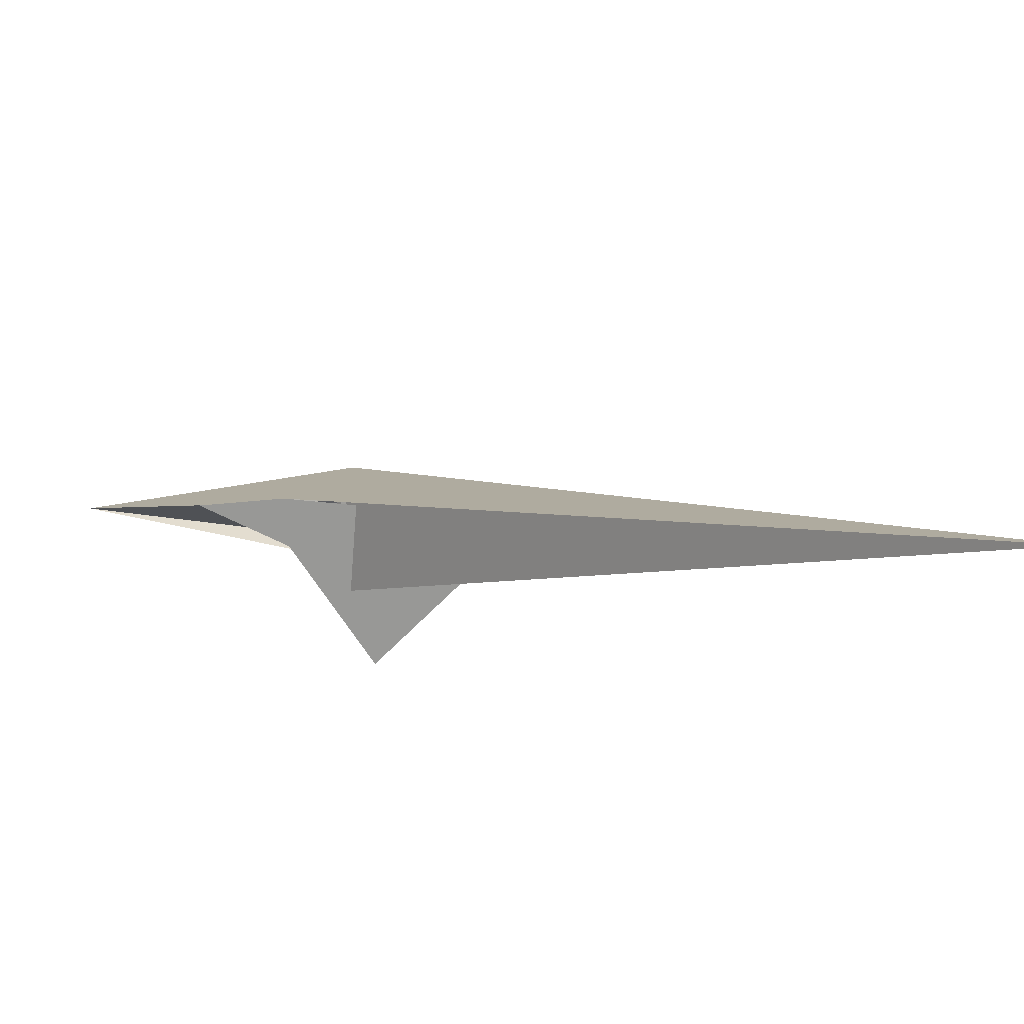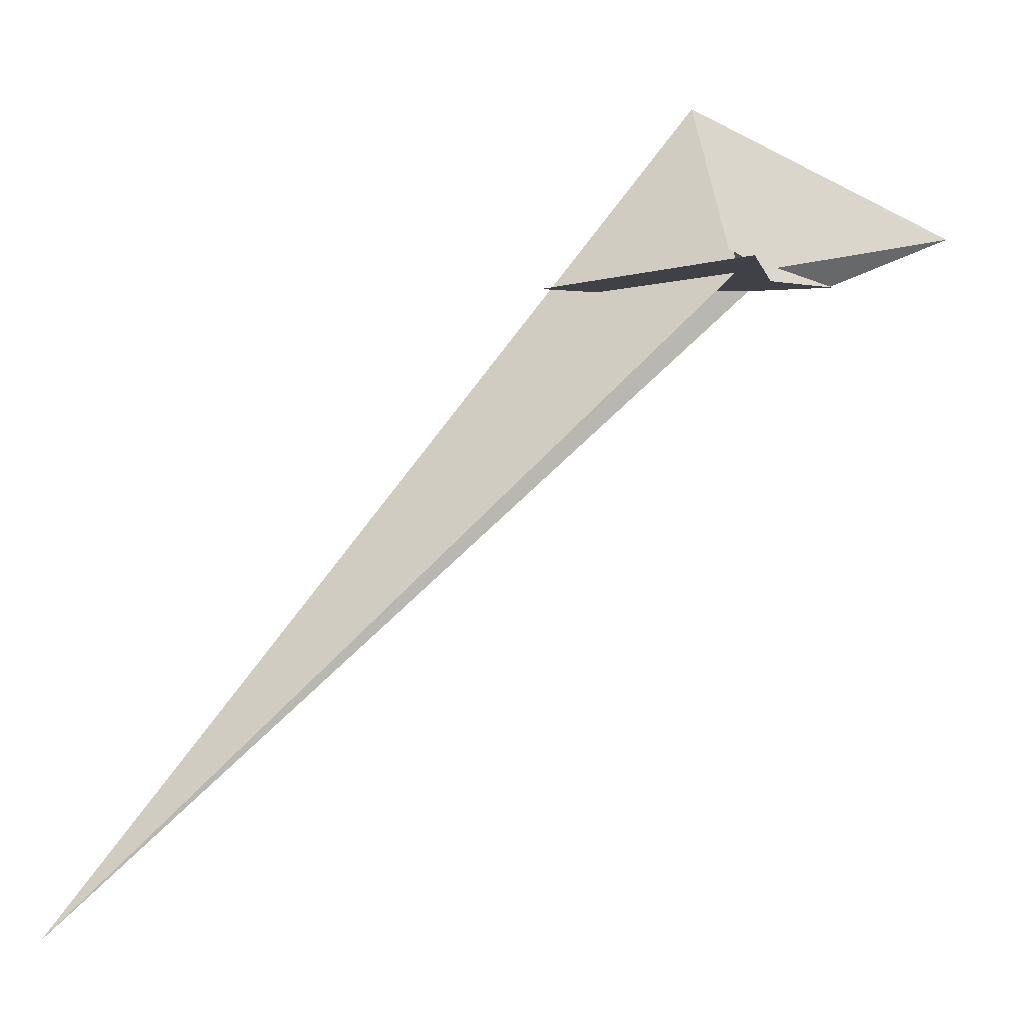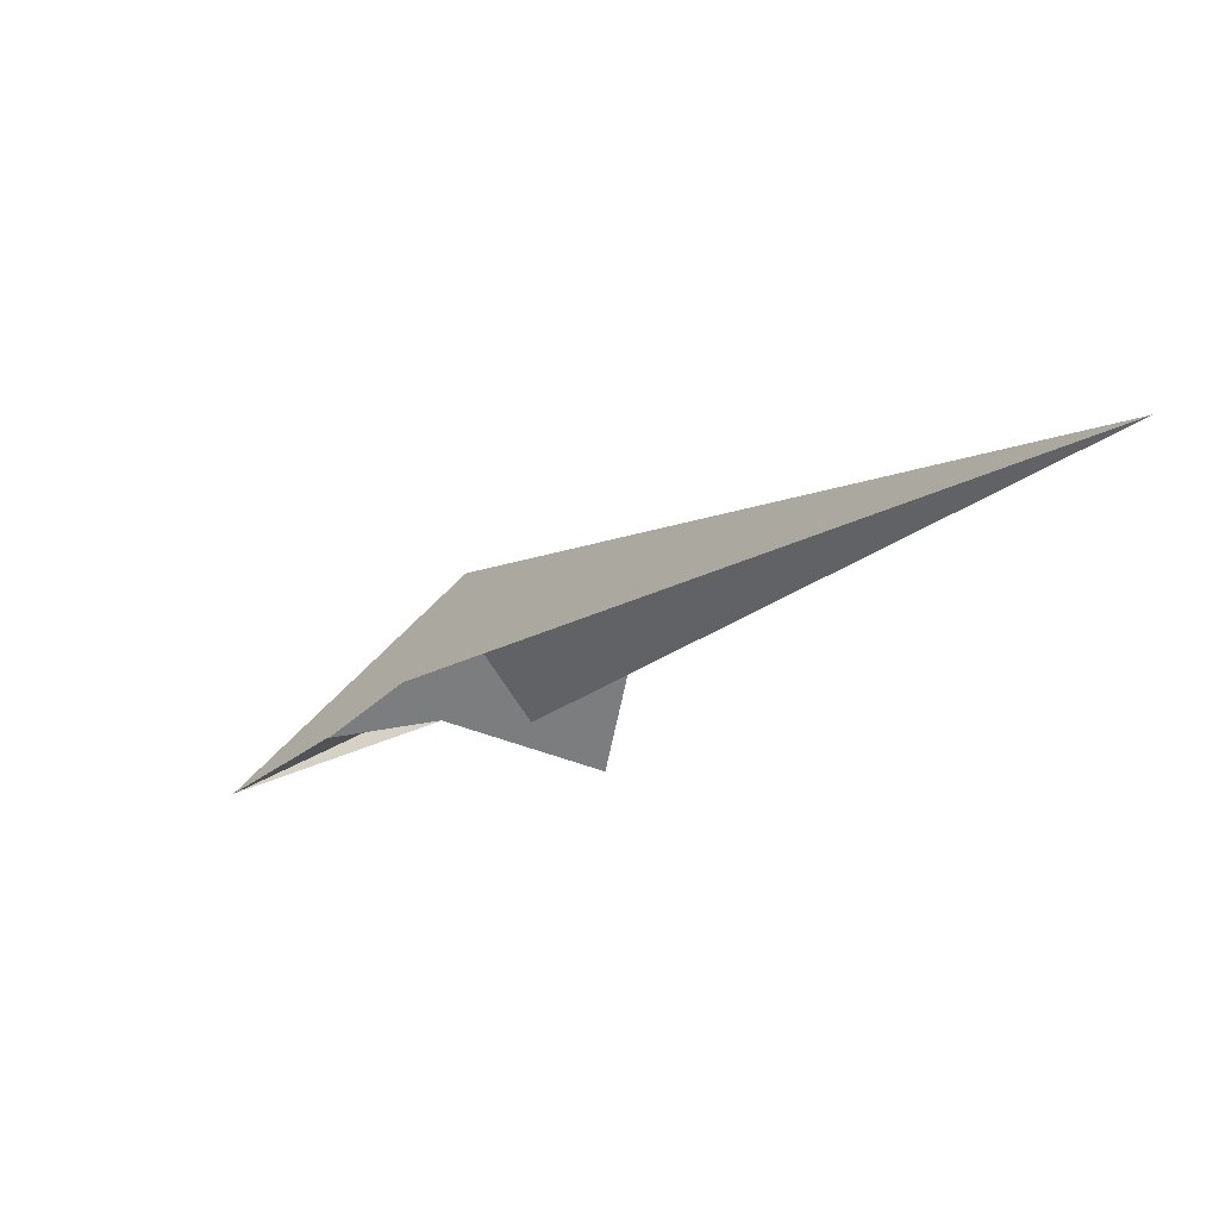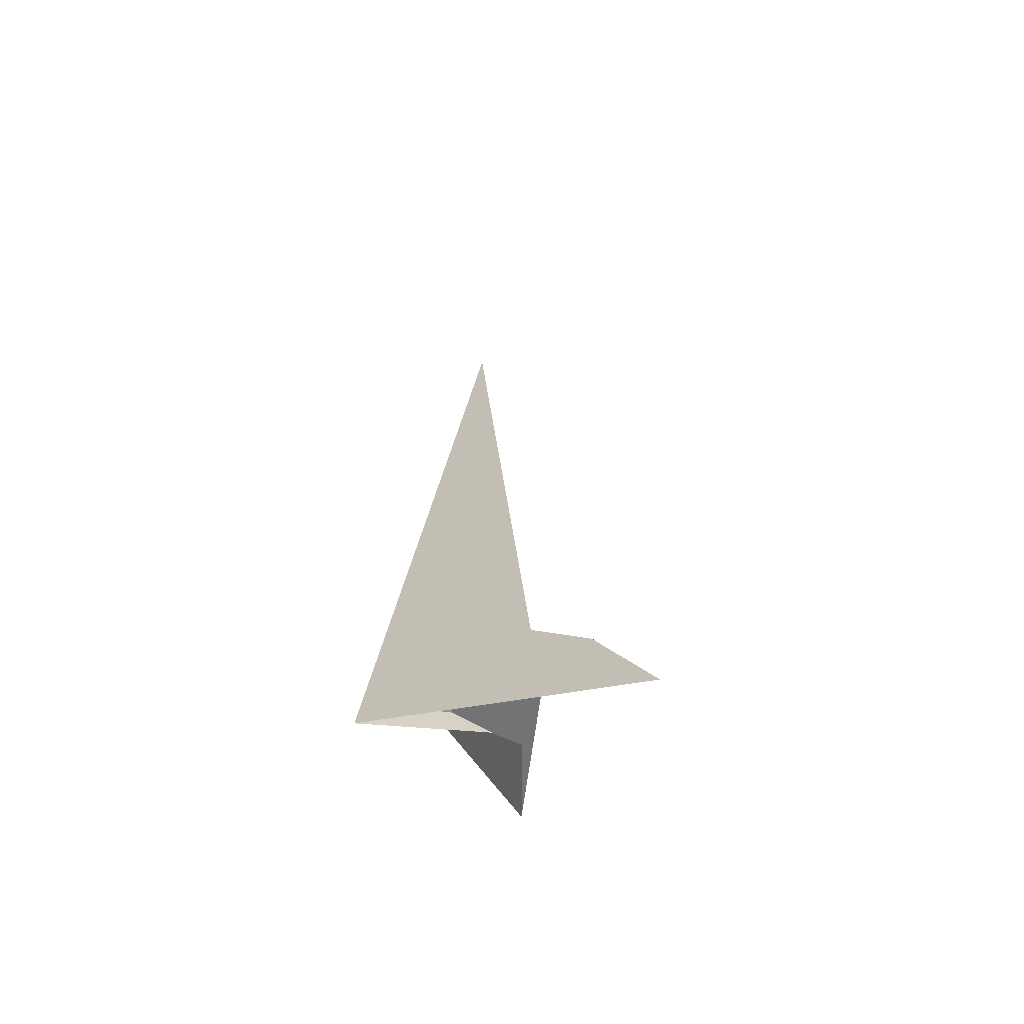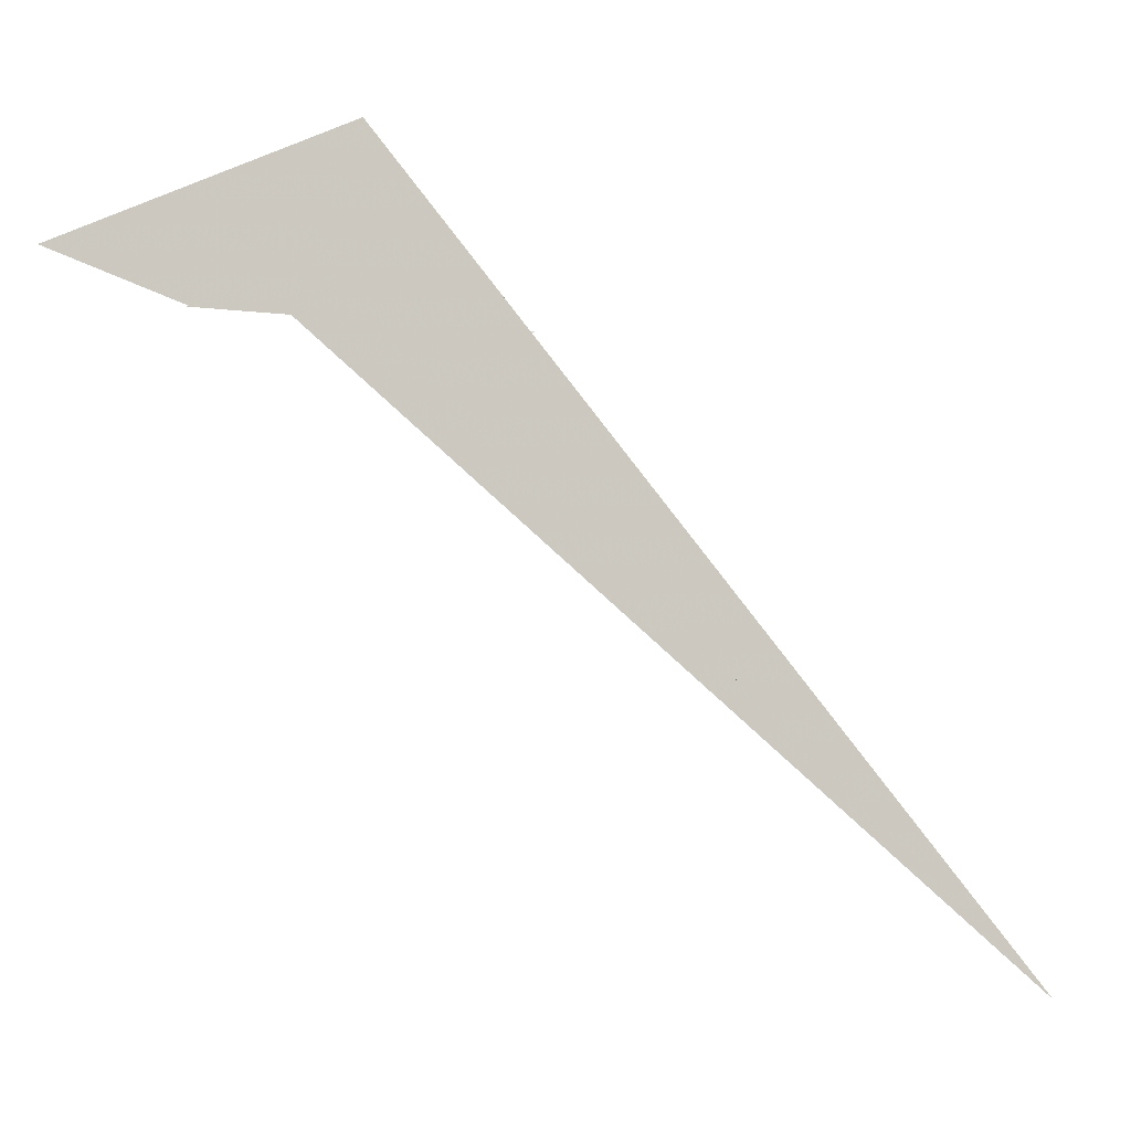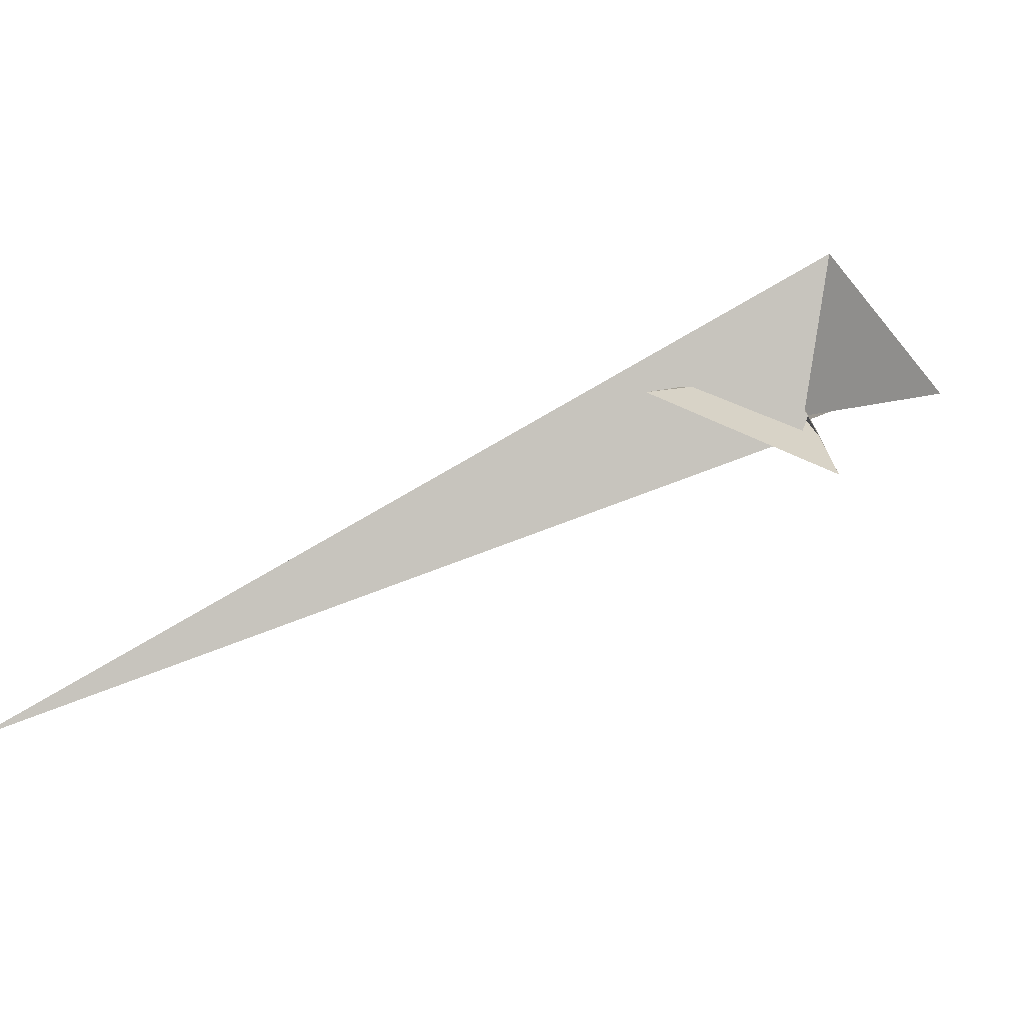
<metadata>
{"format":"obj","ext":"obj","renderer":"f3d","projection":"perspective","resolution":1024,"background":"white","views":[{"elev":-79.4,"azim":31.8,"up":"+Y"},{"elev":5.8,"azim":-170.3,"up":"+Y"},{"elev":-68.2,"azim":65.7,"up":"+Y"},{"elev":39.0,"azim":-137.4,"up":"+Z"},{"elev":-3.7,"azim":11.9,"up":"+Y"},{"elev":-59.6,"azim":151.8,"up":"+Z"}]}
</metadata>
<code>
v -37.45 -17.37 34.54
v -39.44 -15.47 23.54
v -21.11 -10.91 -20.69
v -16.34 -15.34 4.79
v -35.42 -7.561 -31.65
v 35.28 -17.55 -20.66
v -24.99 -10.92 -17.61
v -79.98 -15.59 55.79
v -50.48 -11.99 9.197
v -48.22 0.8015 -76.8
v 59.1 -15.65 -51.68
v -7.314 8.165 19.14
v -12.75 13.01 -9.697
v -6.31 18.01 -11.46
v -34.54 2.749 -26
v -22.55 -0.5809 13.01
v -27.26 -0.7331 2.556
v -18.42 9.522 -11.2
v -38.25 -6.275 -4.428
v -44.99 -3.35 -29.88
v -10.57 22.37 -10.13
v -13.58 14.55 -14.95
v -12.06 -8.441 16.11
v -14.89 -10.23 5.694
v -5.823 15.06 18.31
v -14.78 8.905 -14.19
v -16 -9.64 0.203
v 297.1 -336.5 -128.8
v -8.393 76.27 18.82
v -23.73 -6.34 -28.31
v -10.72 8.264 -17.61
v 14.27 -11.92 -22.52
v -6.19 -12.44 18.84
v -30.4 -2.523 -8.534
v -30.87 1.569 0.5012
v -30.02 1.794 2.87
v -139.6 9.802 85.29
v -79.25 -15.11 55.42
v -33.32 -4.181 32.31
v -9.976 -12.08 20.73
v -35.84 -6.441 -6.439
v -20.07 9.756 -9.756
v -21.63 8.688 -9.126
v -13.62 9.106 -15.91
f 1 2 4 3 7 5 6 11 10 9 8
f 1 2 17 16 18 19 20 15 14 13 12
f 3 4 27 24 23 26 13 12 25 22 21
f 5 6 31 32 30 14 15 22 21 29 28
f 5 7 34 35 36 17 16 23 24 33 28
f 1 8 38 37 29 28 33 40 39 25 12
f 3 7 34 41 19 18 42 43 37 29 21
f 8 9 35 34 41 30 14 13 26 44 38
f 9 10 20 15 22 25 39 42 43 36 35
f 6 11 40 39 42 18 16 23 26 44 31
f 10 11 40 33 24 27 32 30 41 19 20
f 2 4 27 32 31 44 38 37 43 36 17

</code>
